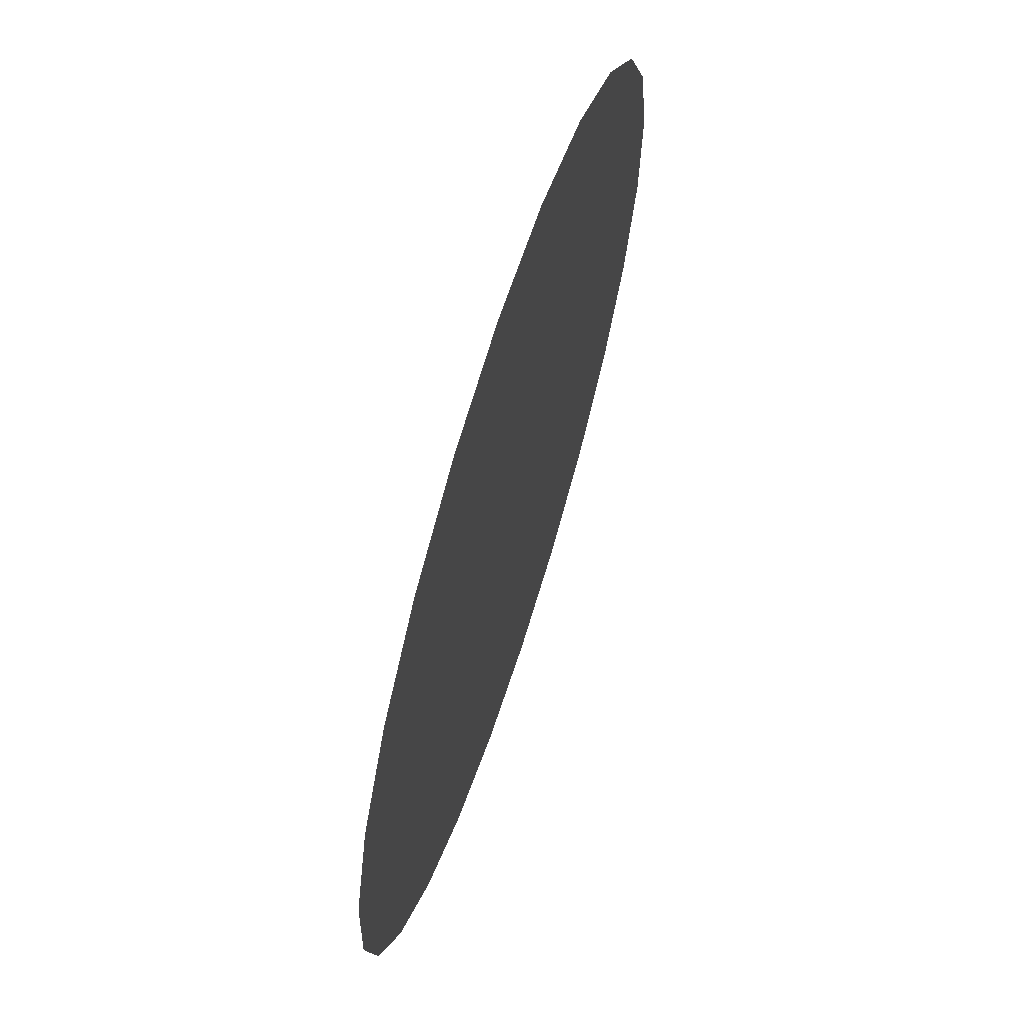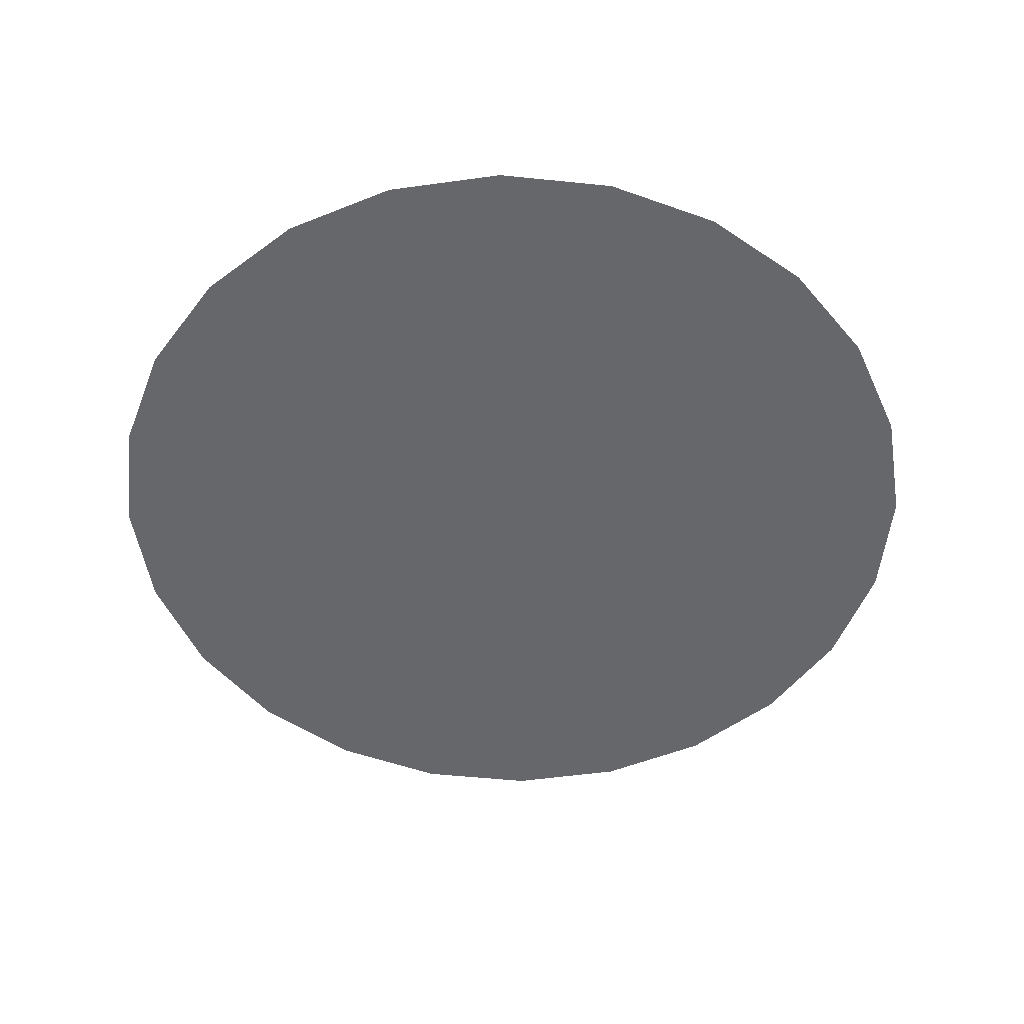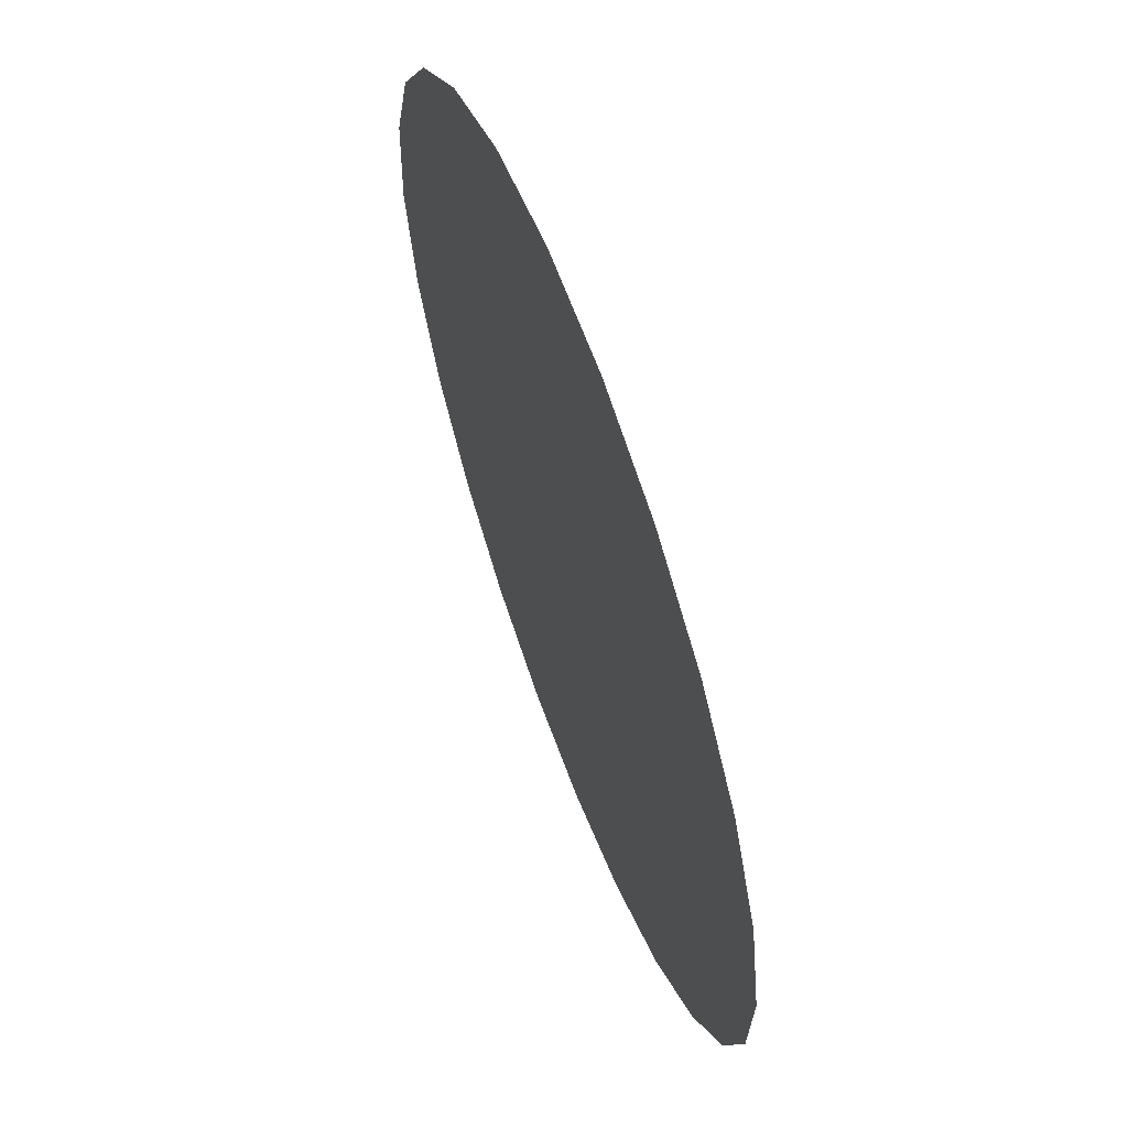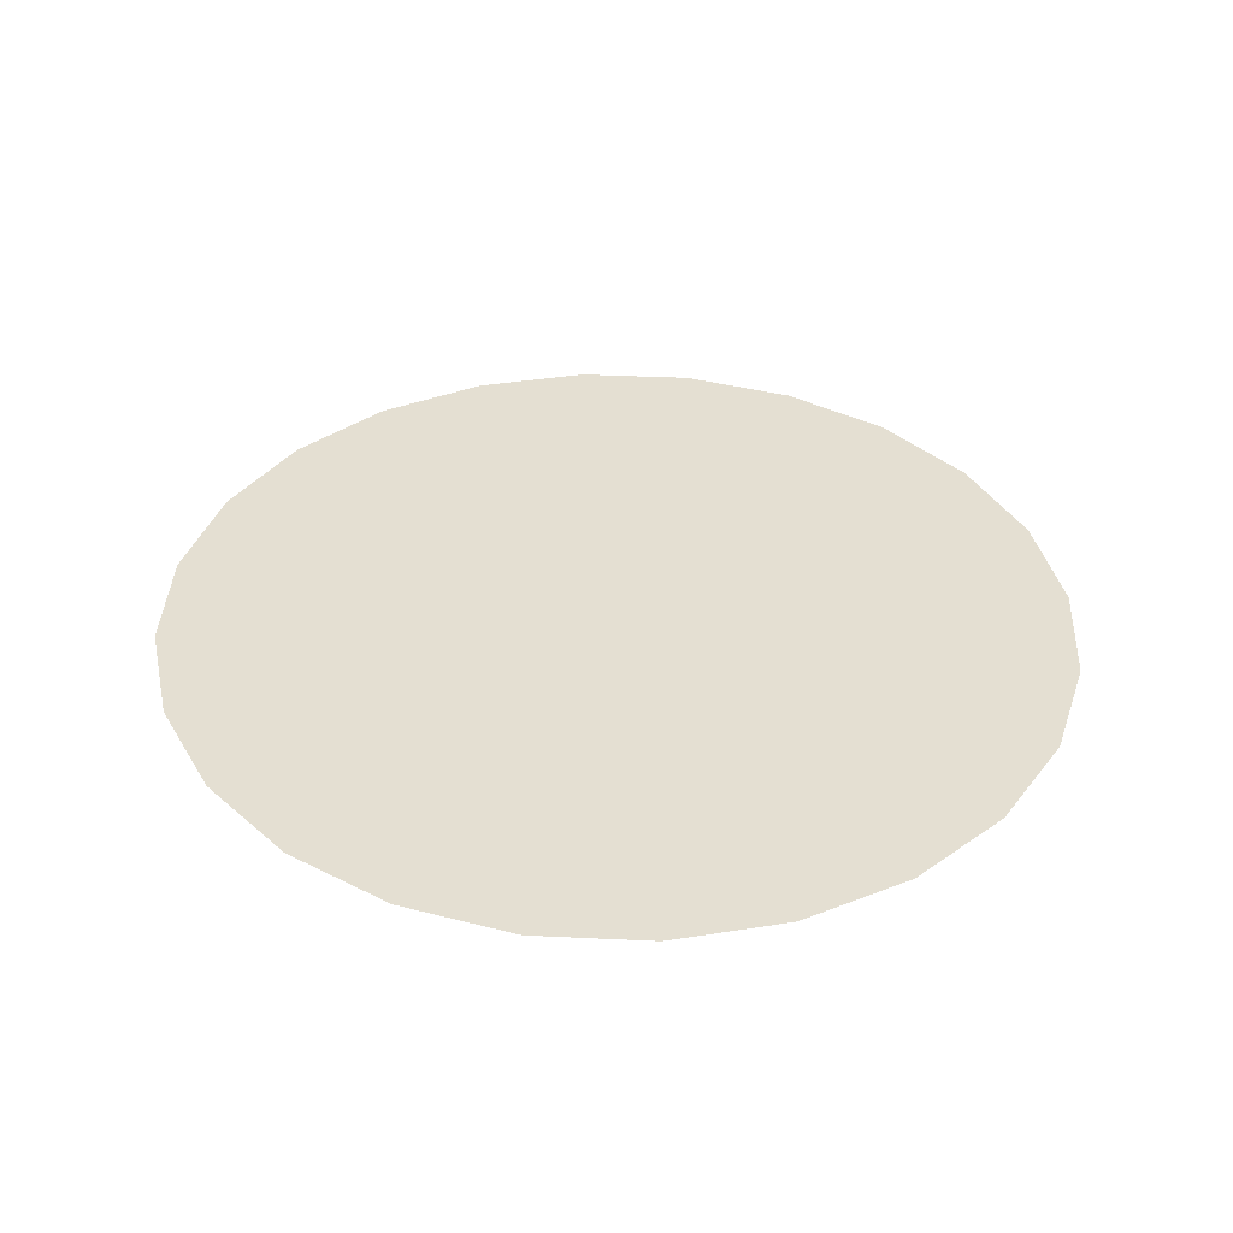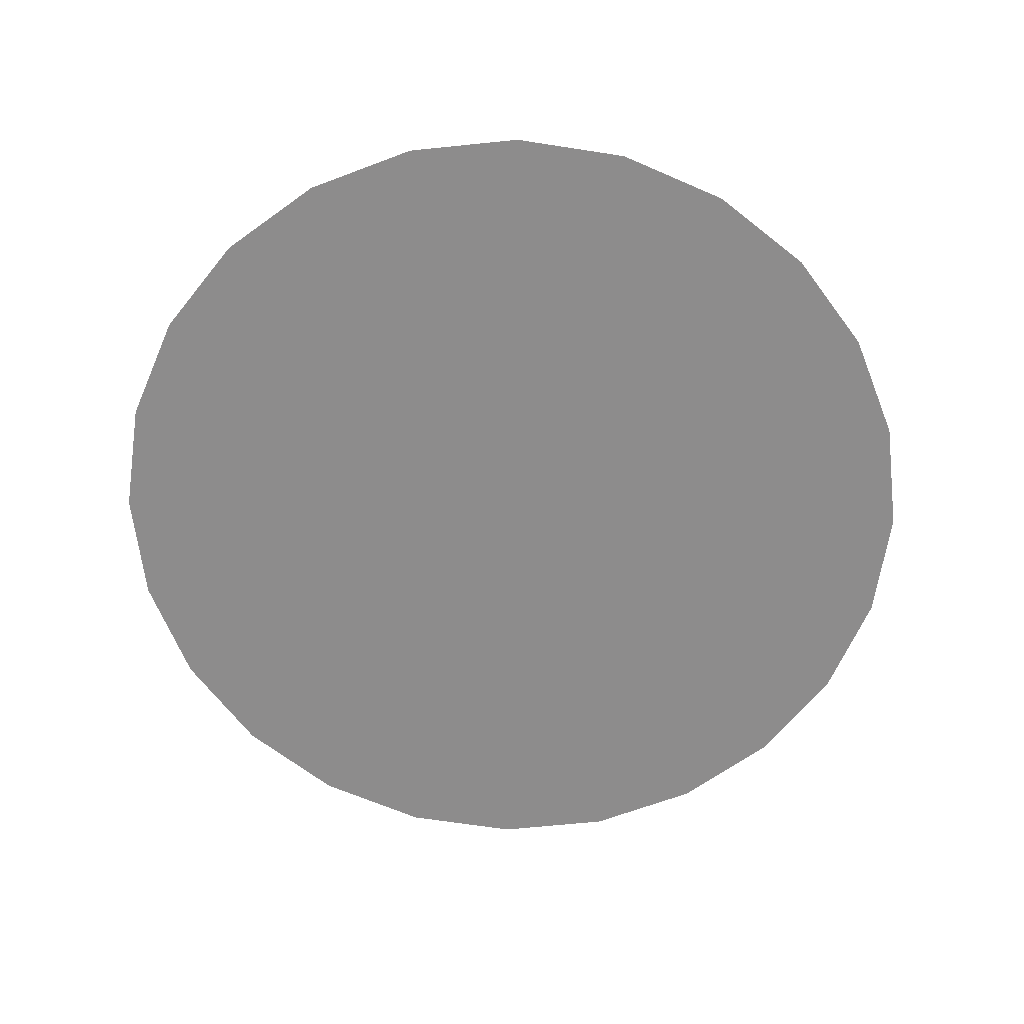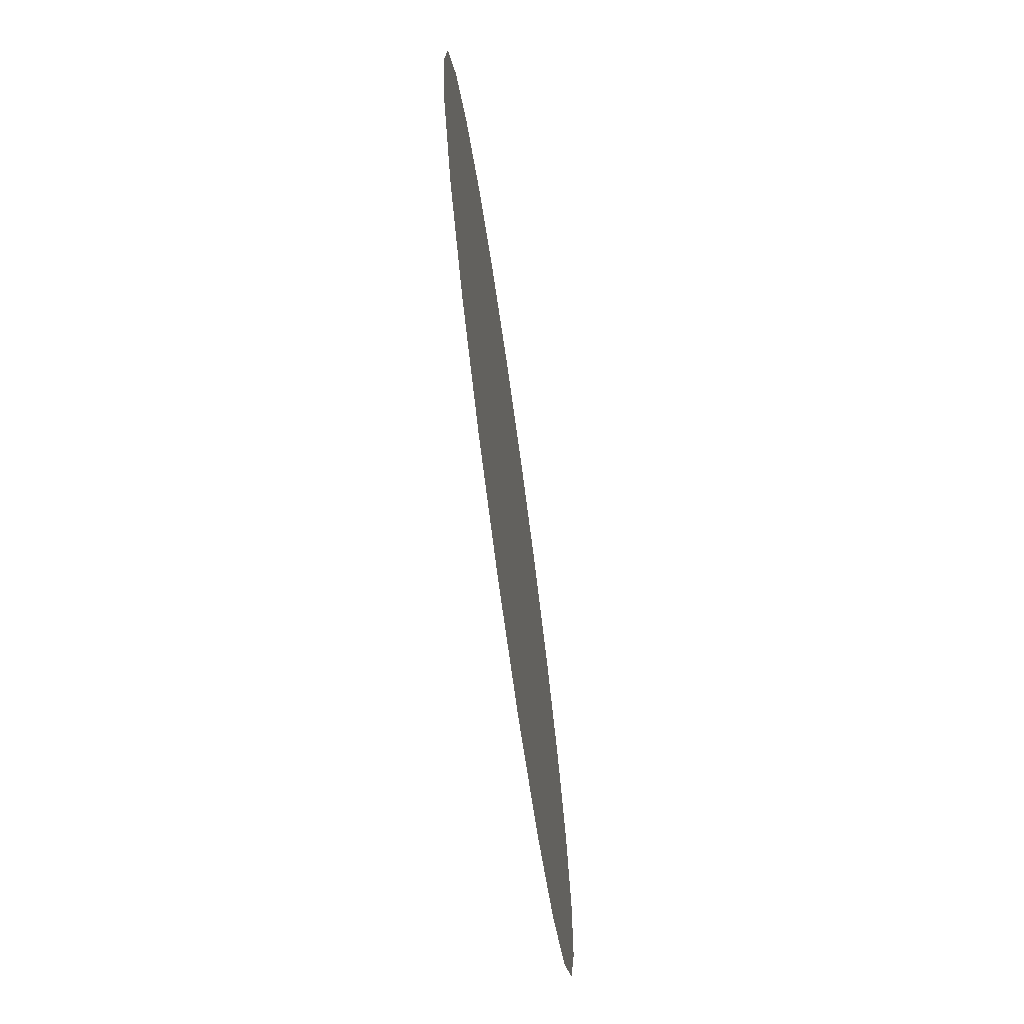
<metadata>
{"format":"obj","ext":"obj","renderer":"f3d","projection":"perspective","resolution":1024,"background":"white","views":[{"elev":65.7,"azim":-72.2,"up":"+Z"},{"elev":-52.1,"azim":71.6,"up":"+Y"},{"elev":62.9,"azim":69.7,"up":"+Z"},{"elev":37.2,"azim":-39.2,"up":"+Y"},{"elev":-64.3,"azim":-125.9,"up":"+Y"},{"elev":-73.2,"azim":-82.0,"up":"+Z"}]}
</metadata>
<code>
o Group25/mesh37/mesh37-geometry/material_2#mesh37-geometry
v 0.1486 0.7339 0.1612
v 0.1612 0.7339 0.1529
v 0.1529 0.7339 0.2539
v 0.1529 0.7339 0.2539
v 0.1612 0.7339 0.1529
v 0.1663 0.7339 0.2609
v 0.1418 0.7339 0.2436
v 0.1486 0.7339 0.1612
v 0.1529 0.7339 0.2539
v 0.1384 0.7339 0.1725
v 0.1486 0.7339 0.1612
v 0.1418 0.7339 0.2436
v 0.1612 0.7339 0.1529
v 0.1756 0.7339 0.1482
v 0.1663 0.7339 0.2609
v 0.1337 0.7339 0.2308
v 0.1384 0.7339 0.1725
v 0.1418 0.7339 0.2436
v 0.1663 0.7339 0.2609
v 0.1756 0.7339 0.1482
v 0.181 0.7339 0.2641
v 0.1315 0.7339 0.186
v 0.1384 0.7339 0.1725
v 0.1337 0.7339 0.2308
v 0.1756 0.7339 0.1482
v 0.1906 0.7339 0.1475
v 0.181 0.7339 0.2641
v 0.1291 0.7339 0.2162
v 0.1315 0.7339 0.186
v 0.1337 0.7339 0.2308
v 0.181 0.7339 0.2641
v 0.1906 0.7339 0.1475
v 0.1961 0.7339 0.2634
v 0.1283 0.7339 0.201
v 0.1315 0.7339 0.186
v 0.1291 0.7339 0.2162
v 0.1906 0.7339 0.1475
v 0.2053 0.7339 0.1507
v 0.1961 0.7339 0.2634
v 0.1961 0.7339 0.2634
v 0.2053 0.7339 0.1507
v 0.2104 0.7339 0.2588
v 0.2053 0.7339 0.1507
v 0.2187 0.7339 0.1577
v 0.2104 0.7339 0.2588
v 0.2104 0.7339 0.2588
v 0.2187 0.7339 0.1577
v 0.2231 0.7339 0.2505
v 0.2187 0.7339 0.1577
v 0.2298 0.7339 0.168
v 0.2231 0.7339 0.2505
v 0.2231 0.7339 0.2505
v 0.2298 0.7339 0.168
v 0.2332 0.7339 0.2392
v 0.2298 0.7339 0.168
v 0.238 0.7339 0.1809
v 0.2332 0.7339 0.2392
v 0.2332 0.7339 0.2392
v 0.238 0.7339 0.1809
v 0.2401 0.7339 0.2256
v 0.238 0.7339 0.1809
v 0.2426 0.7339 0.1954
v 0.2401 0.7339 0.2256
v 0.2433 0.7339 0.2107
v 0.2401 0.7339 0.2256
v 0.2426 0.7339 0.1954
v 0.1529 0.7339 0.2539
v 0.1612 0.7339 0.1529
v 0.1486 0.7339 0.1612
v 0.1663 0.7339 0.2609
v 0.1612 0.7339 0.1529
v 0.1529 0.7339 0.2539
v 0.1529 0.7339 0.2539
v 0.1486 0.7339 0.1612
v 0.1418 0.7339 0.2436
v 0.1418 0.7339 0.2436
v 0.1486 0.7339 0.1612
v 0.1384 0.7339 0.1725
v 0.1663 0.7339 0.2609
v 0.1756 0.7339 0.1482
v 0.1612 0.7339 0.1529
v 0.1418 0.7339 0.2436
v 0.1384 0.7339 0.1725
v 0.1337 0.7339 0.2308
v 0.181 0.7339 0.2641
v 0.1756 0.7339 0.1482
v 0.1663 0.7339 0.2609
v 0.1337 0.7339 0.2308
v 0.1384 0.7339 0.1725
v 0.1315 0.7339 0.186
v 0.181 0.7339 0.2641
v 0.1906 0.7339 0.1475
v 0.1756 0.7339 0.1482
v 0.1337 0.7339 0.2308
v 0.1315 0.7339 0.186
v 0.1291 0.7339 0.2162
v 0.1961 0.7339 0.2634
v 0.1906 0.7339 0.1475
v 0.181 0.7339 0.2641
v 0.1291 0.7339 0.2162
v 0.1315 0.7339 0.186
v 0.1283 0.7339 0.201
v 0.1961 0.7339 0.2634
v 0.2053 0.7339 0.1507
v 0.1906 0.7339 0.1475
v 0.2104 0.7339 0.2588
v 0.2053 0.7339 0.1507
v 0.1961 0.7339 0.2634
v 0.2104 0.7339 0.2588
v 0.2187 0.7339 0.1577
v 0.2053 0.7339 0.1507
v 0.2231 0.7339 0.2505
v 0.2187 0.7339 0.1577
v 0.2104 0.7339 0.2588
v 0.2231 0.7339 0.2505
v 0.2298 0.7339 0.168
v 0.2187 0.7339 0.1577
v 0.2332 0.7339 0.2392
v 0.2298 0.7339 0.168
v 0.2231 0.7339 0.2505
v 0.2332 0.7339 0.2392
v 0.238 0.7339 0.1809
v 0.2298 0.7339 0.168
v 0.2401 0.7339 0.2256
v 0.238 0.7339 0.1809
v 0.2332 0.7339 0.2392
v 0.2401 0.7339 0.2256
v 0.2426 0.7339 0.1954
v 0.238 0.7339 0.1809
v 0.2426 0.7339 0.1954
v 0.2401 0.7339 0.2256
v 0.2433 0.7339 0.2107
f 1 2 3
f 4 5 6
f 7 8 9
f 10 11 12
f 13 14 15
f 16 17 18
f 19 20 21
f 22 23 24
f 25 26 27
f 28 29 30
f 31 32 33
f 34 35 36
f 37 38 39
f 40 41 42
f 43 44 45
f 46 47 48
f 49 50 51
f 52 53 54
f 55 56 57
f 58 59 60
f 61 62 63
f 64 65 66
f 67 68 69
f 70 71 72
f 73 74 75
f 76 77 78
f 79 80 81
f 82 83 84
f 85 86 87
f 88 89 90
f 91 92 93
f 94 95 96
f 97 98 99
f 100 101 102
f 103 104 105
f 106 107 108
f 109 110 111
f 112 113 114
f 115 116 117
f 118 119 120
f 121 122 123
f 124 125 126
f 127 128 129
f 130 131 132

</code>
